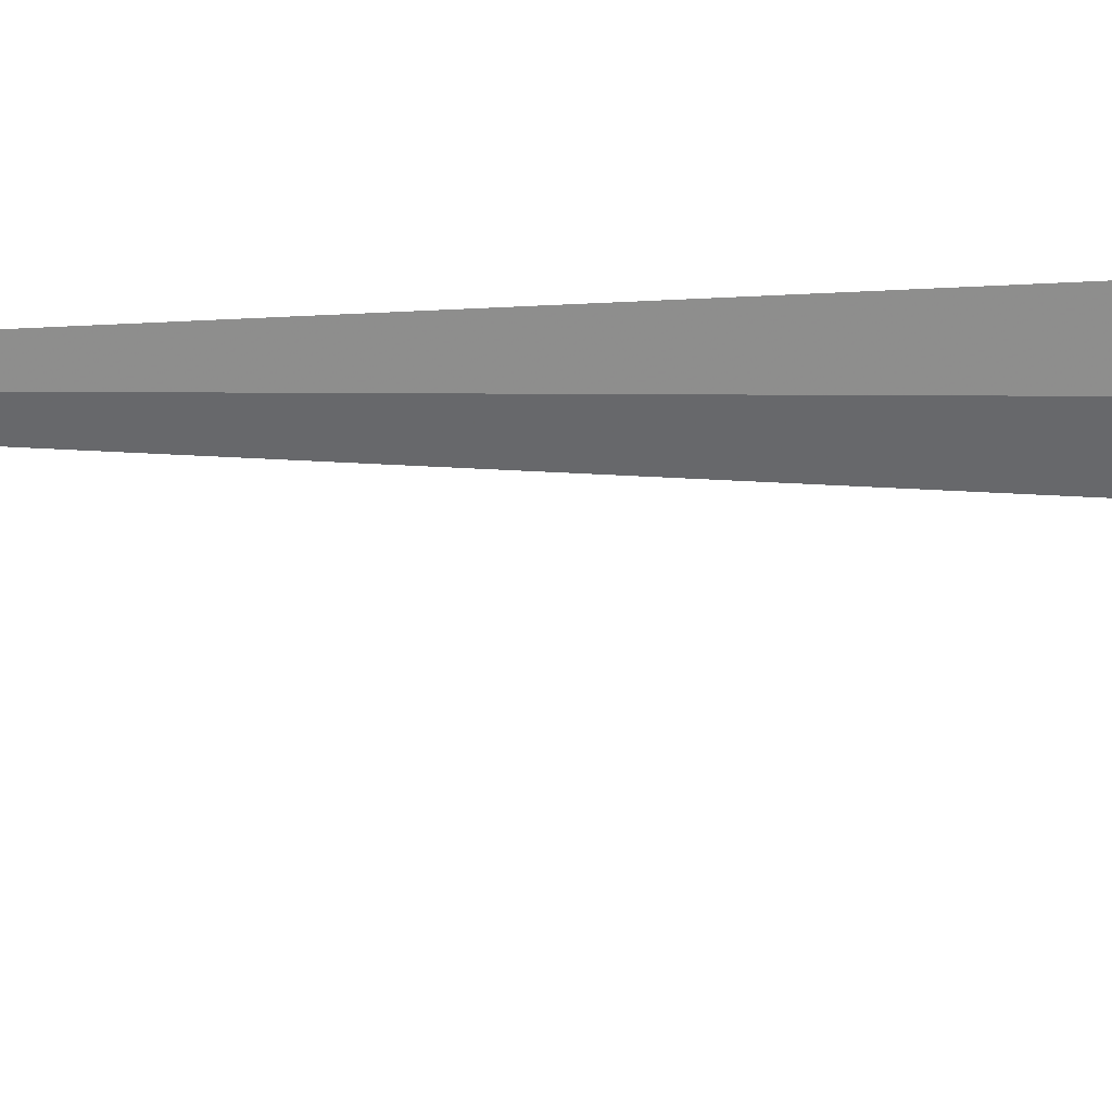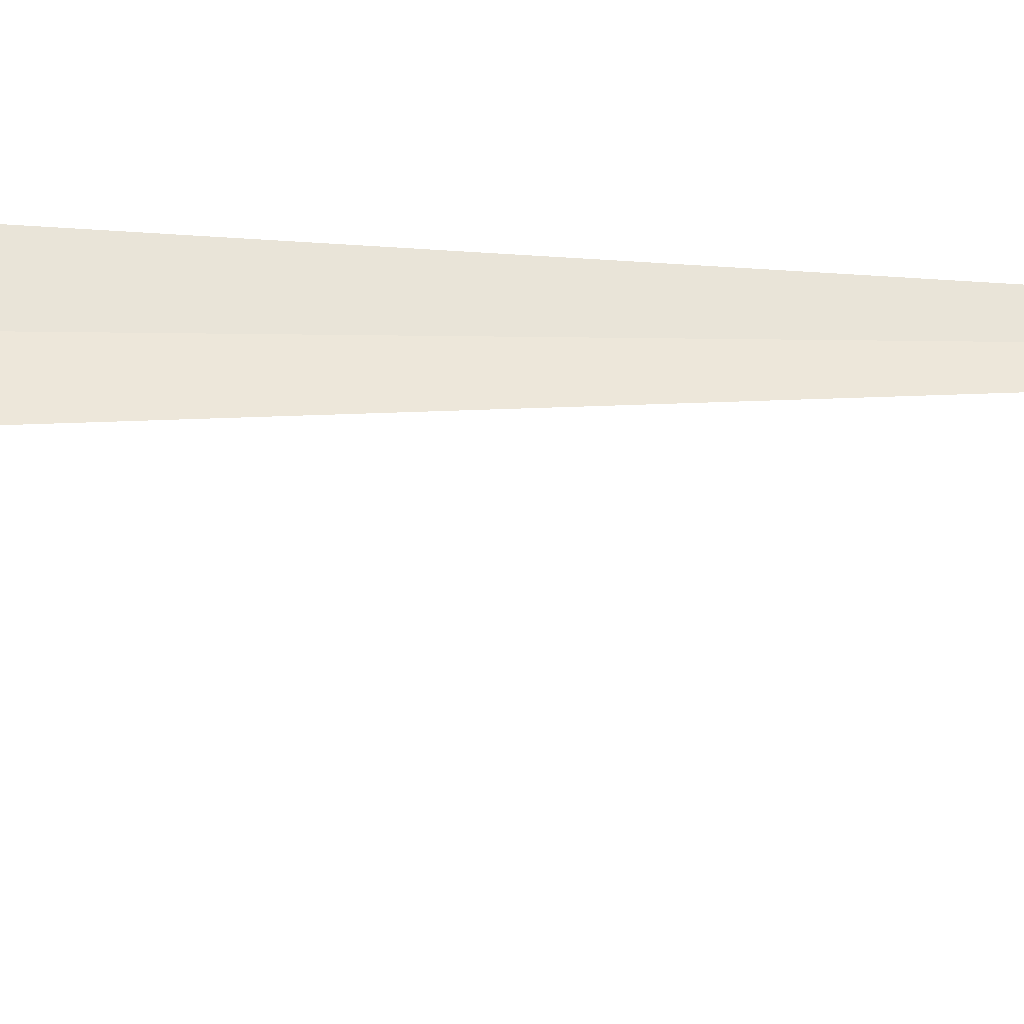
<metadata>
{"format":"obj","ext":"obj","renderer":"f3d","projection":"perspective","resolution":1024,"background":"white","views":[{"elev":0.2,"azim":-102.4,"up":"+Y"},{"elev":-3.1,"azim":82.6,"up":"+Y"}]}
</metadata>
<code>
v 17.25 12.56 8
v 17.51 12.21 8
v 15.72 11.24 10
v 15.39 11.77 10
v 17.06 12.95 8
v 17.25 12.56 0
f 1 3 2
f 1 4 3
f 1 5 4
f 1 2 6
f 1 6 5

</code>
